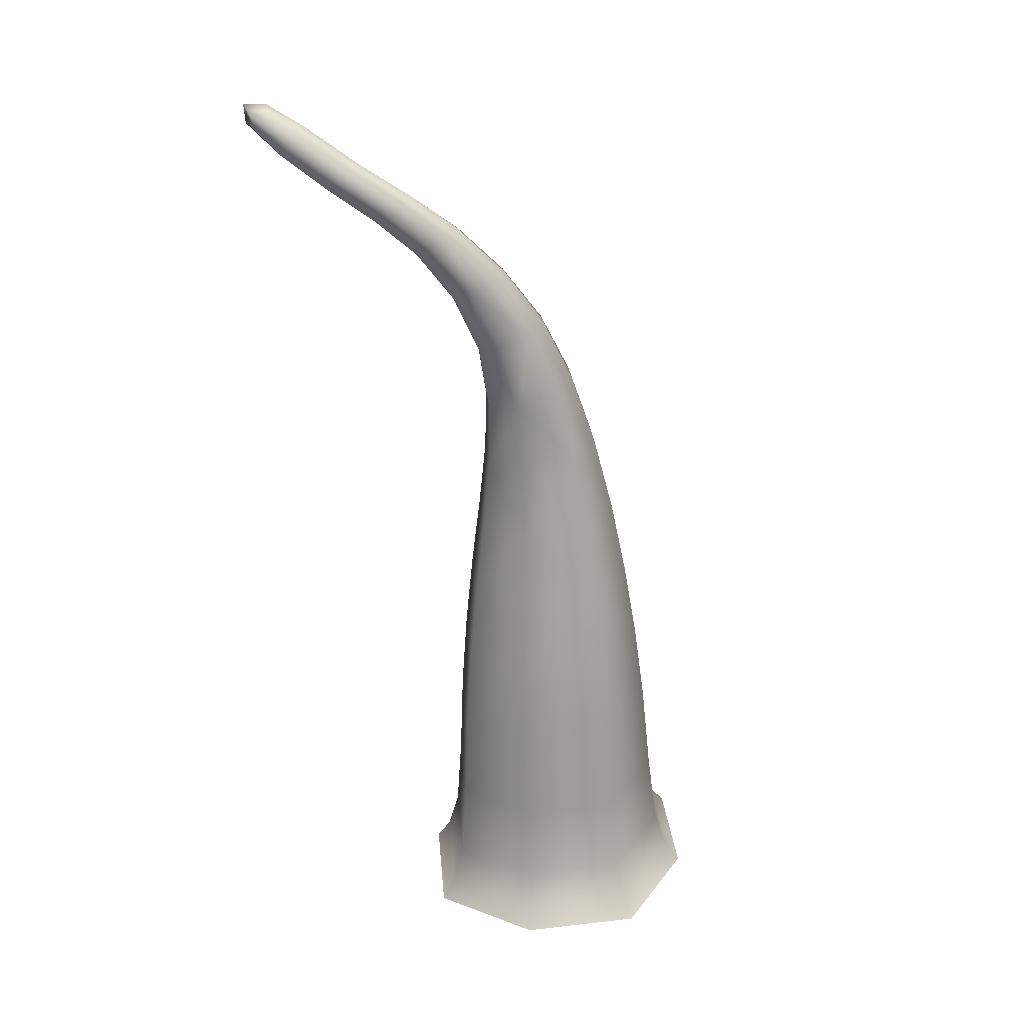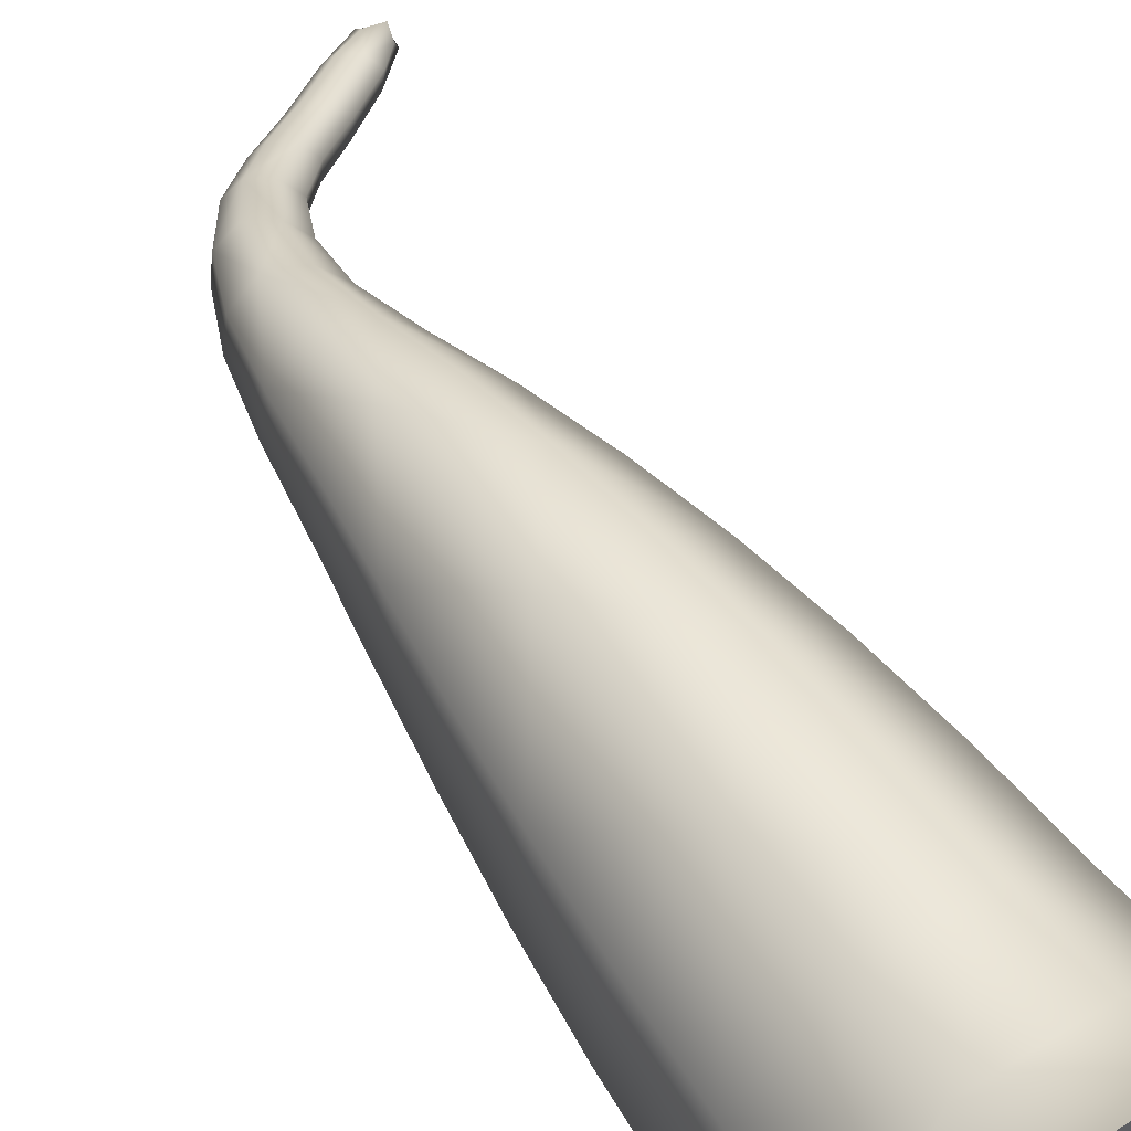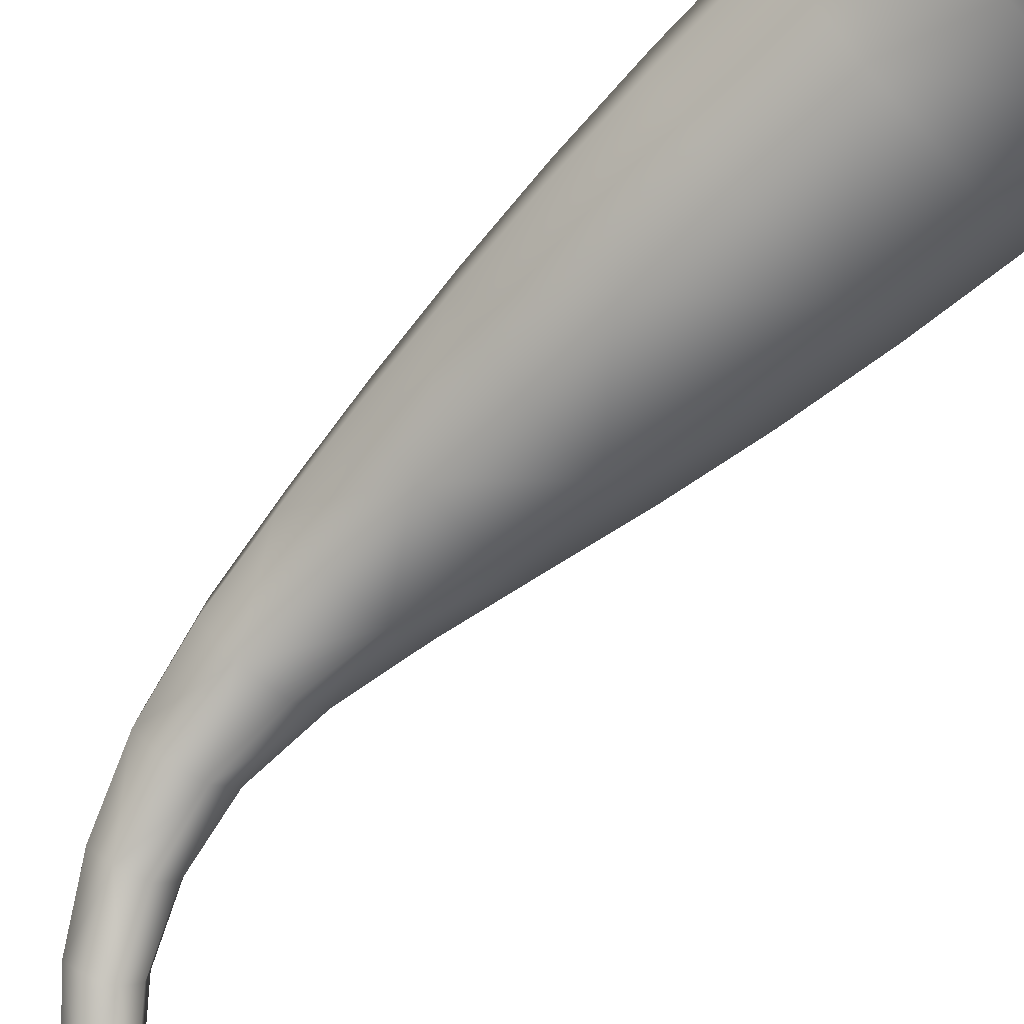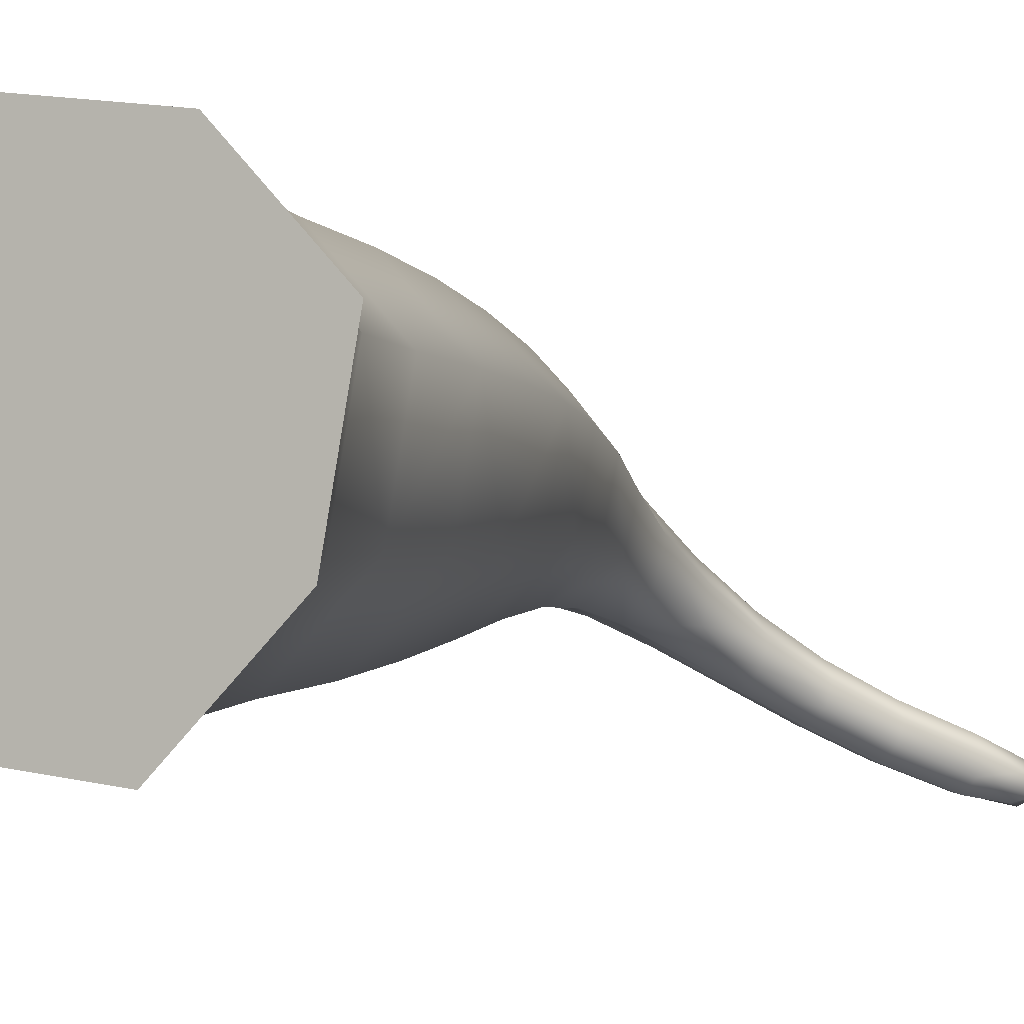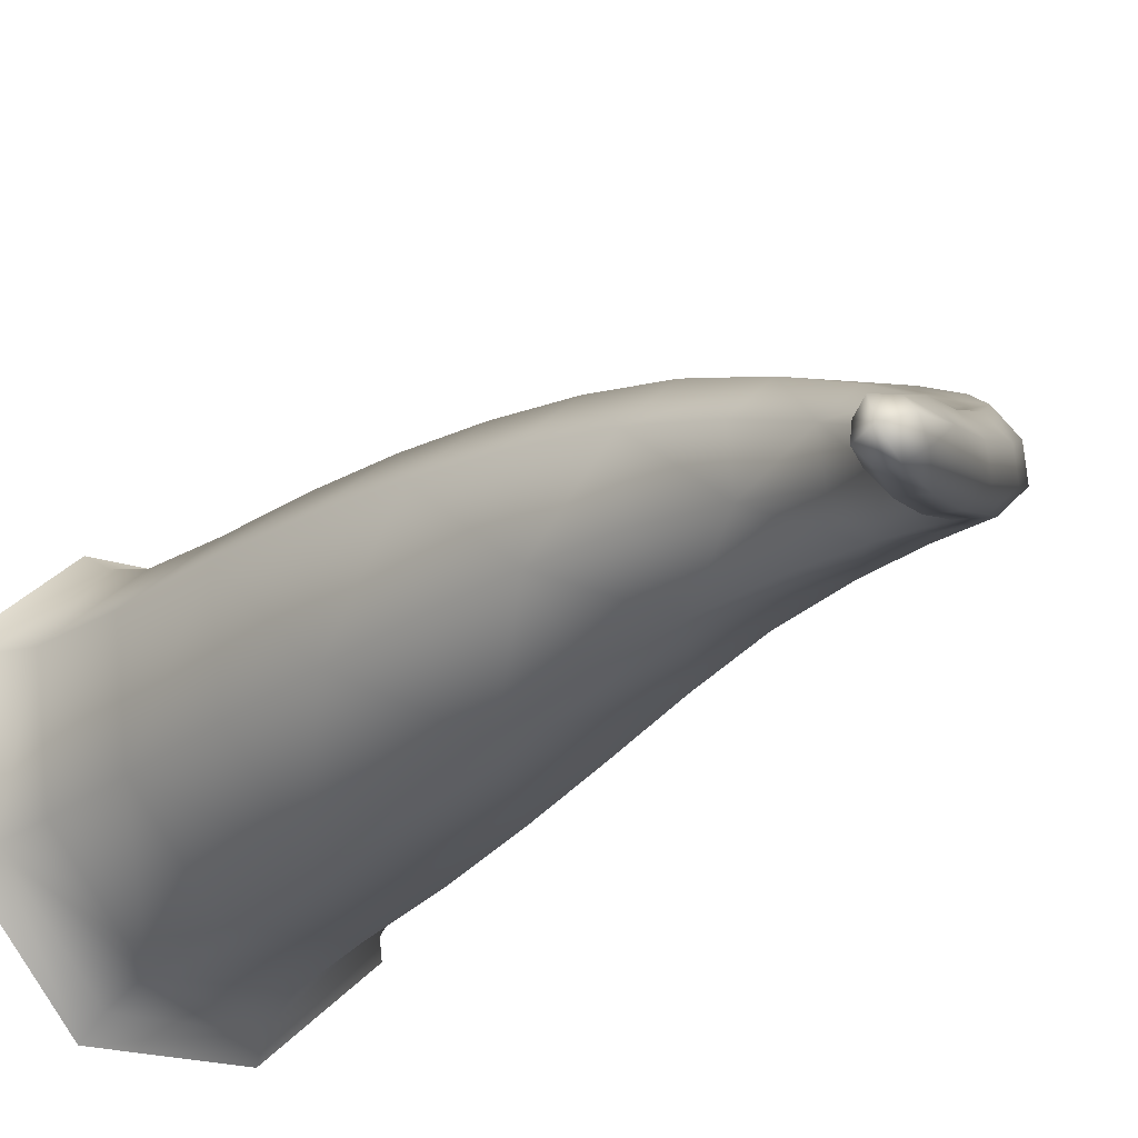
<metadata>
{"format":"obj","ext":"obj","renderer":"f3d","projection":"perspective","resolution":1024,"background":"white","views":[{"elev":24.3,"azim":-141.7,"up":"+Y"},{"elev":60.6,"azim":-34.7,"up":"+Z"},{"elev":-65.1,"azim":-47.5,"up":"+Z"},{"elev":1.6,"azim":22.8,"up":"+Z"},{"elev":-28.0,"azim":144.5,"up":"+Z"}]}
</metadata>
<code>
g _PlaySurface188
v -1.051e+04 201.9 -8408
v -1.066e+04 194.6 -8565
v -1.043e+04 188 -8675
v -1.031e+04 199.8 -8429
v -1.069e+04 184.1 -8776
v -1.055e+04 176.1 -8920
v -1.035e+04 174.1 -8941
v -1.021e+04 181.3 -8785
v -1.017e+04 191.9 -8573
v -1.01e+04 1721 -9041
v -1.007e+04 1720 -9049
v -1.006e+04 1738 -9082
v -1.009e+04 1739 -9063
v -1.007e+04 1697 -9055
v -1.006e+04 1706 -9082
v -1.009e+04 1701 -9091
v -1.009e+04 1726 -9097
v -1.011e+04 1726 -9076
v -1.051e+04 201.9 -8408
v -1.031e+04 199.8 -8429
v -1.032e+04 231.9 -8455
v -1.05e+04 233.7 -8436
v -1.017e+04 191.9 -8573
v -1.02e+04 224.7 -8585
v -1.022e+04 289.9 -8597
v -1.033e+04 296.4 -8479
v -1.05e+04 298 -8462
v -1.05e+04 298 -8462
v -1.033e+04 296.4 -8479
v -1.034e+04 426 -8499
v -1.049e+04 427.5 -8483
v -1.022e+04 289.9 -8597
v -1.023e+04 419.9 -8609
v -1.024e+04 575.4 -8621
v -1.034e+04 581.2 -8517
v -1.049e+04 582.7 -8502
v -1.049e+04 582.7 -8502
v -1.034e+04 581.2 -8517
v -1.035e+04 722.7 -8539
v -1.048e+04 724.1 -8525
v -1.024e+04 575.4 -8621
v -1.026e+04 717.4 -8634
v -1.028e+04 850.1 -8650
v -1.036e+04 855.8 -8565
v -1.048e+04 857.9 -8552
v -1.048e+04 857.9 -8552
v -1.036e+04 855.8 -8565
v -1.037e+04 985.5 -8597
v -1.047e+04 990 -8586
v -1.028e+04 850.1 -8650
v -1.03e+04 977.9 -8670
v -1.032e+04 1100 -8697
v -1.038e+04 1110 -8637
v -1.046e+04 1118 -8628
v -1.017e+04 191.9 -8573
v -1.021e+04 181.3 -8785
v -1.023e+04 215.2 -8776
v -1.02e+04 224.7 -8585
v -1.035e+04 174.1 -8941
v -1.036e+04 208.7 -8917
v -1.037e+04 275.4 -8898
v -1.025e+04 281.3 -8770
v -1.022e+04 289.9 -8597
v -1.022e+04 289.9 -8597
v -1.025e+04 281.3 -8770
v -1.026e+04 411.8 -8771
v -1.023e+04 419.9 -8609
v -1.037e+04 275.4 -8898
v -1.037e+04 406.3 -8890
v -1.037e+04 562.6 -8887
v -1.027e+04 567.8 -8774
v -1.024e+04 575.4 -8621
v -1.024e+04 575.4 -8621
v -1.027e+04 567.8 -8774
v -1.028e+04 710.3 -8774
v -1.026e+04 717.4 -8634
v -1.037e+04 562.6 -8887
v -1.038e+04 705.4 -8878
v -1.038e+04 839.1 -8867
v -1.03e+04 843.3 -8775
v -1.028e+04 850.1 -8650
v -1.028e+04 850.1 -8650
v -1.03e+04 843.3 -8775
v -1.032e+04 970.9 -8776
v -1.03e+04 977.9 -8670
v -1.038e+04 839.1 -8867
v -1.039e+04 968 -8855
v -1.04e+04 1092 -8850
v -1.034e+04 1093 -8785
v -1.032e+04 1100 -8697
v -1.035e+04 174.1 -8941
v -1.055e+04 176.1 -8920
v -1.054e+04 210.5 -8898
v -1.036e+04 208.7 -8917
v -1.069e+04 184.1 -8776
v -1.067e+04 217.7 -8768
v -1.064e+04 283.5 -8763
v -1.053e+04 277 -8880
v -1.037e+04 275.4 -8898
v -1.037e+04 275.4 -8898
v -1.053e+04 277 -8880
v -1.052e+04 407.8 -8874
v -1.037e+04 406.3 -8890
v -1.064e+04 283.5 -8763
v -1.063e+04 413.9 -8764
v -1.062e+04 569.8 -8768
v -1.052e+04 564.1 -8871
v -1.037e+04 562.6 -8887
v -1.037e+04 562.6 -8887
v -1.052e+04 564.1 -8871
v -1.051e+04 706.9 -8864
v -1.038e+04 705.4 -8878
v -1.062e+04 569.8 -8768
v -1.06e+04 712.3 -8769
v -1.058e+04 847.2 -8769
v -1.05e+04 841.4 -8854
v -1.038e+04 839.1 -8867
v -1.038e+04 839.1 -8867
v -1.05e+04 841.4 -8854
v -1.049e+04 972.7 -8844
v -1.039e+04 968 -8855
v -1.058e+04 847.2 -8769
v -1.056e+04 980.6 -8771
v -1.053e+04 1111 -8780
v -1.048e+04 1100 -8840
v -1.04e+04 1092 -8850
v -1.069e+04 184.1 -8776
v -1.066e+04 194.6 -8565
v -1.064e+04 227.2 -8577
v -1.067e+04 217.7 -8768
v -1.051e+04 201.9 -8408
v -1.05e+04 233.7 -8436
v -1.05e+04 298 -8462
v -1.062e+04 292.1 -8590
v -1.064e+04 283.5 -8763
v -1.064e+04 283.5 -8763
v -1.062e+04 292.1 -8590
v -1.06e+04 422 -8602
v -1.063e+04 413.9 -8764
v -1.05e+04 298 -8462
v -1.049e+04 427.5 -8483
v -1.049e+04 582.7 -8502
v -1.059e+04 577.5 -8615
v -1.062e+04 569.8 -8768
v -1.062e+04 569.8 -8768
v -1.059e+04 577.5 -8615
v -1.058e+04 719.3 -8629
v -1.06e+04 712.3 -8769
v -1.049e+04 582.7 -8502
v -1.048e+04 724.1 -8525
v -1.048e+04 857.9 -8552
v -1.056e+04 853.9 -8645
v -1.058e+04 847.2 -8769
v -1.058e+04 847.2 -8769
v -1.056e+04 853.9 -8645
v -1.054e+04 987.4 -8665
v -1.056e+04 980.6 -8771
v -1.048e+04 857.9 -8552
v -1.047e+04 990 -8586
v -1.046e+04 1118 -8628
v -1.052e+04 1118 -8692
v -1.053e+04 1111 -8780
v -1.046e+04 1118 -8628
v -1.038e+04 1110 -8637
v -1.039e+04 1228 -8689
v -1.045e+04 1240 -8680
v -1.032e+04 1100 -8697
v -1.035e+04 1215 -8737
v -1.035e+04 1321 -8786
v -1.039e+04 1337 -8748
v -1.043e+04 1352 -8741
v -1.032e+04 1100 -8697
v -1.034e+04 1093 -8785
v -1.036e+04 1208 -8806
v -1.035e+04 1215 -8737
v -1.04e+04 1092 -8850
v -1.041e+04 1210 -8857
v -1.04e+04 1319 -8879
v -1.037e+04 1315 -8840
v -1.035e+04 1321 -8786
v -1.04e+04 1092 -8850
v -1.048e+04 1100 -8840
v -1.047e+04 1222 -8849
v -1.041e+04 1210 -8857
v -1.053e+04 1111 -8780
v -1.051e+04 1235 -8801
v -1.048e+04 1350 -8835
v -1.045e+04 1334 -8872
v -1.04e+04 1319 -8879
v -1.053e+04 1111 -8780
v -1.052e+04 1118 -8692
v -1.05e+04 1242 -8731
v -1.051e+04 1235 -8801
v -1.046e+04 1118 -8628
v -1.045e+04 1240 -8680
v -1.043e+04 1352 -8741
v -1.047e+04 1356 -8781
v -1.048e+04 1350 -8835
v -1.043e+04 1352 -8741
v -1.039e+04 1337 -8748
v -1.036e+04 1432 -8812
v -1.04e+04 1449 -8807
v -1.035e+04 1321 -8786
v -1.034e+04 1415 -8842
v -1.03e+04 1494 -8899
v -1.032e+04 1510 -8875
v -1.035e+04 1528 -8871
v -1.035e+04 1321 -8786
v -1.037e+04 1315 -8840
v -1.035e+04 1411 -8885
v -1.034e+04 1415 -8842
v -1.04e+04 1319 -8879
v -1.038e+04 1417 -8916
v -1.033e+04 1498 -8960
v -1.031e+04 1490 -8934
v -1.03e+04 1494 -8899
v -1.04e+04 1319 -8879
v -1.045e+04 1334 -8872
v -1.041e+04 1434 -8910
v -1.038e+04 1417 -8916
v -1.048e+04 1350 -8835
v -1.044e+04 1450 -8881
v -1.038e+04 1531 -8931
v -1.036e+04 1515 -8956
v -1.033e+04 1498 -8960
v -1.048e+04 1350 -8835
v -1.047e+04 1356 -8781
v -1.043e+04 1455 -8838
v -1.044e+04 1450 -8881
v -1.043e+04 1352 -8741
v -1.04e+04 1449 -8807
v -1.035e+04 1528 -8871
v -1.037e+04 1535 -8896
v -1.038e+04 1531 -8931
v -1.035e+04 1528 -8871
v -1.032e+04 1510 -8875
v -1.026e+04 1568 -8927
v -1.029e+04 1586 -8924
v -1.03e+04 1494 -8899
v -1.025e+04 1552 -8948
v -1.018e+04 1602 -8992
v -1.02e+04 1618 -8973
v -1.022e+04 1636 -8970
v -1.03e+04 1494 -8899
v -1.031e+04 1490 -8934
v -1.026e+04 1548 -8980
v -1.025e+04 1552 -8948
v -1.033e+04 1498 -8960
v -1.028e+04 1557 -9003
v -1.021e+04 1608 -9044
v -1.019e+04 1599 -9021
v -1.018e+04 1602 -8992
v -1.033e+04 1498 -8960
v -1.036e+04 1515 -8956
v -1.03e+04 1574 -9000
v -1.028e+04 1557 -9003
v -1.038e+04 1531 -8931
v -1.032e+04 1591 -8979
v -1.024e+04 1642 -9022
v -1.023e+04 1626 -9041
v -1.021e+04 1608 -9044
v -1.038e+04 1531 -8931
v -1.037e+04 1535 -8896
v -1.031e+04 1594 -8947
v -1.032e+04 1591 -8979
v -1.035e+04 1528 -8871
v -1.029e+04 1586 -8924
v -1.022e+04 1636 -8970
v -1.024e+04 1644 -8992
v -1.024e+04 1642 -9022
v -1.022e+04 1636 -8970
v -1.02e+04 1618 -8973
v -1.012e+04 1674 -9013
v -1.014e+04 1692 -9011
v -1.018e+04 1602 -8992
v -1.011e+04 1659 -9031
v -1.007e+04 1697 -9055
v -1.007e+04 1720 -9049
v -1.01e+04 1721 -9041
v -1.018e+04 1602 -8992
v -1.019e+04 1599 -9021
v -1.012e+04 1656 -9059
v -1.011e+04 1659 -9031
v -1.021e+04 1608 -9044
v -1.013e+04 1664 -9080
v -1.006e+04 1706 -9082
v -1.007e+04 1697 -9055
v -1.021e+04 1608 -9044
v -1.023e+04 1626 -9041
v -1.015e+04 1682 -9078
v -1.013e+04 1664 -9080
v -1.024e+04 1642 -9022
v -1.017e+04 1698 -9060
v -1.011e+04 1726 -9076
v -1.009e+04 1701 -9091
v -1.024e+04 1642 -9022
v -1.024e+04 1644 -8992
v -1.016e+04 1700 -9032
v -1.017e+04 1698 -9060
v -1.022e+04 1636 -8970
v -1.014e+04 1692 -9011
v -1.01e+04 1721 -9041
v -1.009e+04 1739 -9063
f 3 2 5
f 2 3 1
f 4 1 3
f 5 6 3
f 7 3 6
f 3 9 4
f 9 3 8
f 7 8 3
f 14 15 12
f 16 12 15
f 12 16 17
f 10 11 12
f 14 12 11
f 12 13 10
f 13 12 18
f 17 18 12
f 298 299 296
f 299 298 18
f 303 18 298
f 298 297 300
f 297 298 296
f 298 302 303
f 302 298 301
f 300 301 298
f 290 295 291
f 295 290 17
f 294 17 290
f 292 293 290
f 294 290 293
f 290 289 292
f 289 290 288
f 291 288 290
f 21 20 23
f 20 21 19
f 22 19 21
f 23 24 21
f 25 21 24
f 21 27 22
f 27 21 26
f 25 26 21
f 30 29 32
f 29 30 28
f 31 28 30
f 32 33 30
f 34 30 33
f 30 36 31
f 36 30 35
f 34 35 30
f 39 38 41
f 38 39 37
f 40 37 39
f 41 42 39
f 43 39 42
f 39 45 40
f 45 39 44
f 43 44 39
f 48 47 50
f 47 48 46
f 49 46 48
f 50 51 48
f 52 48 51
f 48 54 49
f 54 48 53
f 52 53 48
f 57 56 59
f 56 57 55
f 58 55 57
f 59 60 57
f 61 57 60
f 57 63 58
f 63 57 62
f 61 62 57
f 66 65 68
f 65 66 64
f 67 64 66
f 68 69 66
f 70 66 69
f 66 72 67
f 72 66 71
f 70 71 66
f 75 74 77
f 74 75 73
f 76 73 75
f 77 78 75
f 79 75 78
f 75 81 76
f 81 75 80
f 79 80 75
f 84 83 86
f 83 84 82
f 85 82 84
f 86 87 84
f 88 84 87
f 84 90 85
f 90 84 89
f 88 89 84
f 93 92 95
f 92 93 91
f 94 91 93
f 95 96 93
f 97 93 96
f 93 99 94
f 99 93 98
f 97 98 93
f 102 101 104
f 101 102 100
f 103 100 102
f 104 105 102
f 106 102 105
f 102 108 103
f 108 102 107
f 106 107 102
f 111 110 113
f 110 111 109
f 112 109 111
f 113 114 111
f 115 111 114
f 111 117 112
f 117 111 116
f 115 116 111
f 120 119 122
f 119 120 118
f 121 118 120
f 122 123 120
f 124 120 123
f 120 126 121
f 126 120 125
f 124 125 120
f 129 128 131
f 128 129 127
f 130 127 129
f 131 132 129
f 133 129 132
f 129 135 130
f 135 129 134
f 133 134 129
f 138 137 140
f 137 138 136
f 139 136 138
f 140 141 138
f 142 138 141
f 138 144 139
f 144 138 143
f 142 143 138
f 147 146 149
f 146 147 145
f 148 145 147
f 149 150 147
f 151 147 150
f 147 153 148
f 153 147 152
f 151 152 147
f 156 155 158
f 155 156 154
f 157 154 156
f 158 159 156
f 160 156 159
f 156 162 157
f 162 156 161
f 160 161 156
f 165 164 167
f 164 165 163
f 166 163 165
f 167 168 165
f 169 165 168
f 165 171 166
f 171 165 170
f 169 170 165
f 174 173 176
f 173 174 172
f 175 172 174
f 176 177 174
f 178 174 177
f 174 180 175
f 180 174 179
f 178 179 174
f 183 182 185
f 182 183 181
f 184 181 183
f 185 186 183
f 187 183 186
f 183 189 184
f 189 183 188
f 187 188 183
f 192 191 194
f 191 192 190
f 193 190 192
f 194 195 192
f 196 192 195
f 192 198 193
f 198 192 197
f 196 197 192
f 201 200 203
f 200 201 199
f 202 199 201
f 203 204 201
f 205 201 204
f 201 207 202
f 207 201 206
f 205 206 201
f 210 209 212
f 209 210 208
f 211 208 210
f 212 213 210
f 214 210 213
f 210 216 211
f 216 210 215
f 214 215 210
f 219 218 221
f 218 219 217
f 220 217 219
f 221 222 219
f 223 219 222
f 219 225 220
f 225 219 224
f 223 224 219
f 228 227 230
f 227 228 226
f 229 226 228
f 230 231 228
f 232 228 231
f 228 234 229
f 234 228 233
f 232 233 228
f 237 236 239
f 236 237 235
f 238 235 237
f 239 240 237
f 241 237 240
f 237 243 238
f 243 237 242
f 241 242 237
f 246 245 248
f 245 246 244
f 247 244 246
f 248 249 246
f 250 246 249
f 246 252 247
f 252 246 251
f 250 251 246
f 255 254 257
f 254 255 253
f 256 253 255
f 257 258 255
f 259 255 258
f 255 261 256
f 261 255 260
f 259 260 255
f 264 263 266
f 263 264 262
f 265 262 264
f 266 267 264
f 268 264 267
f 264 270 265
f 270 264 269
f 268 269 264
f 273 272 275
f 272 273 271
f 274 271 273
f 275 276 273
f 277 273 276
f 273 279 274
f 279 273 278
f 277 278 273
f 282 281 284
f 281 282 280
f 283 280 282
f 284 285 282
f 16 282 285
f 282 287 283
f 287 282 286
f 16 286 282

</code>
